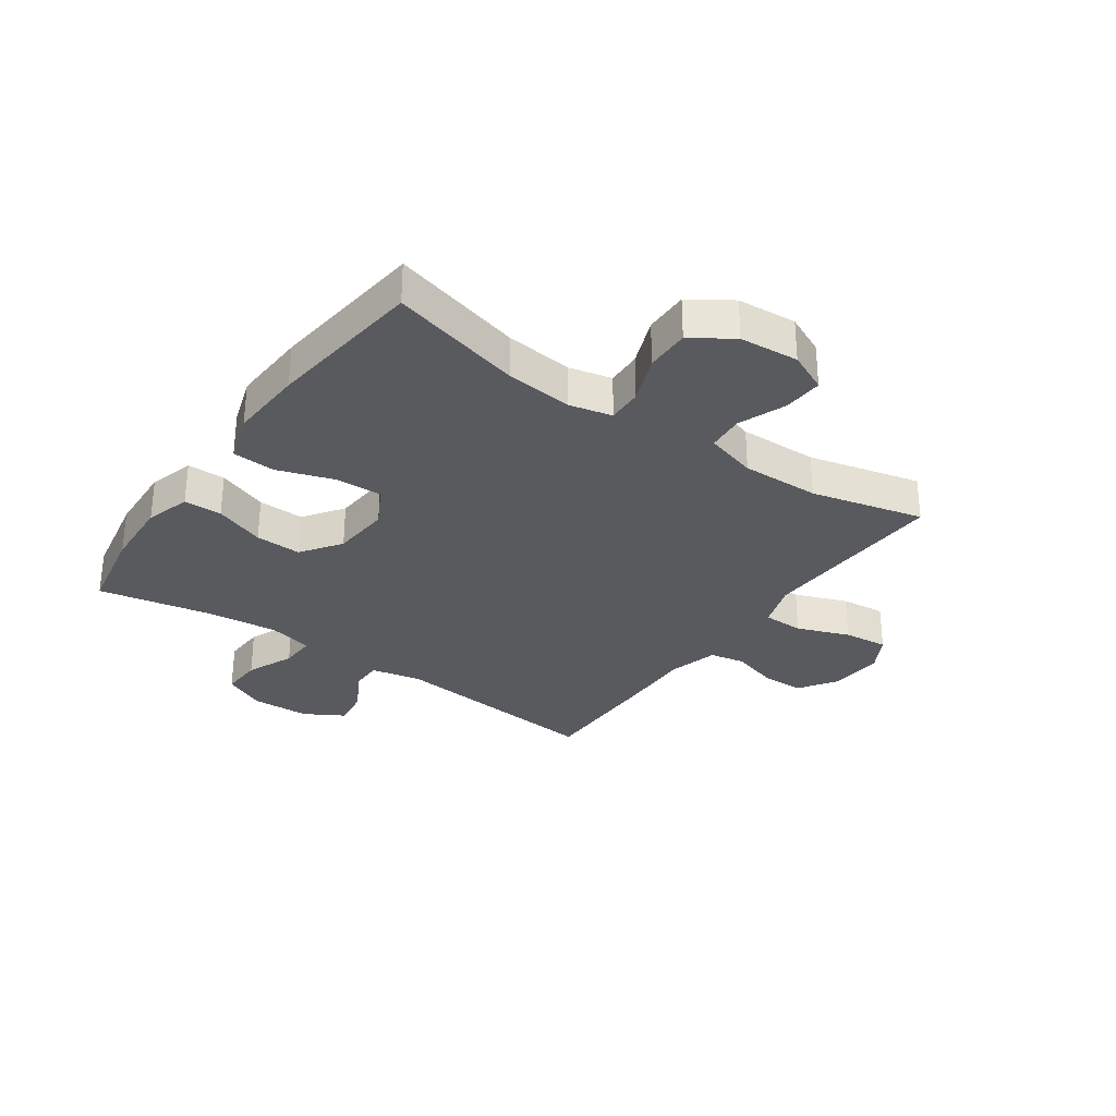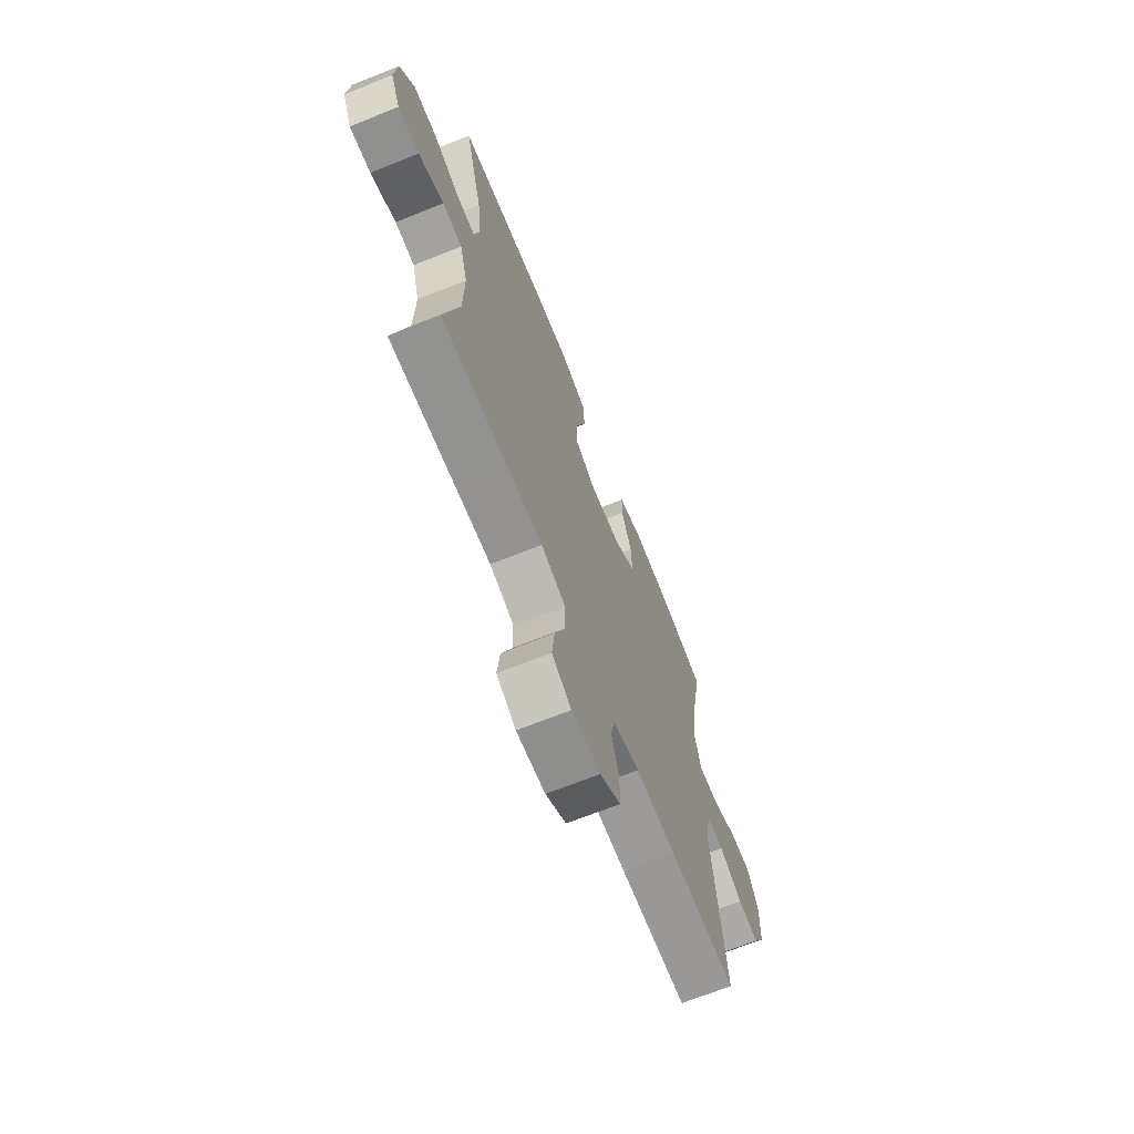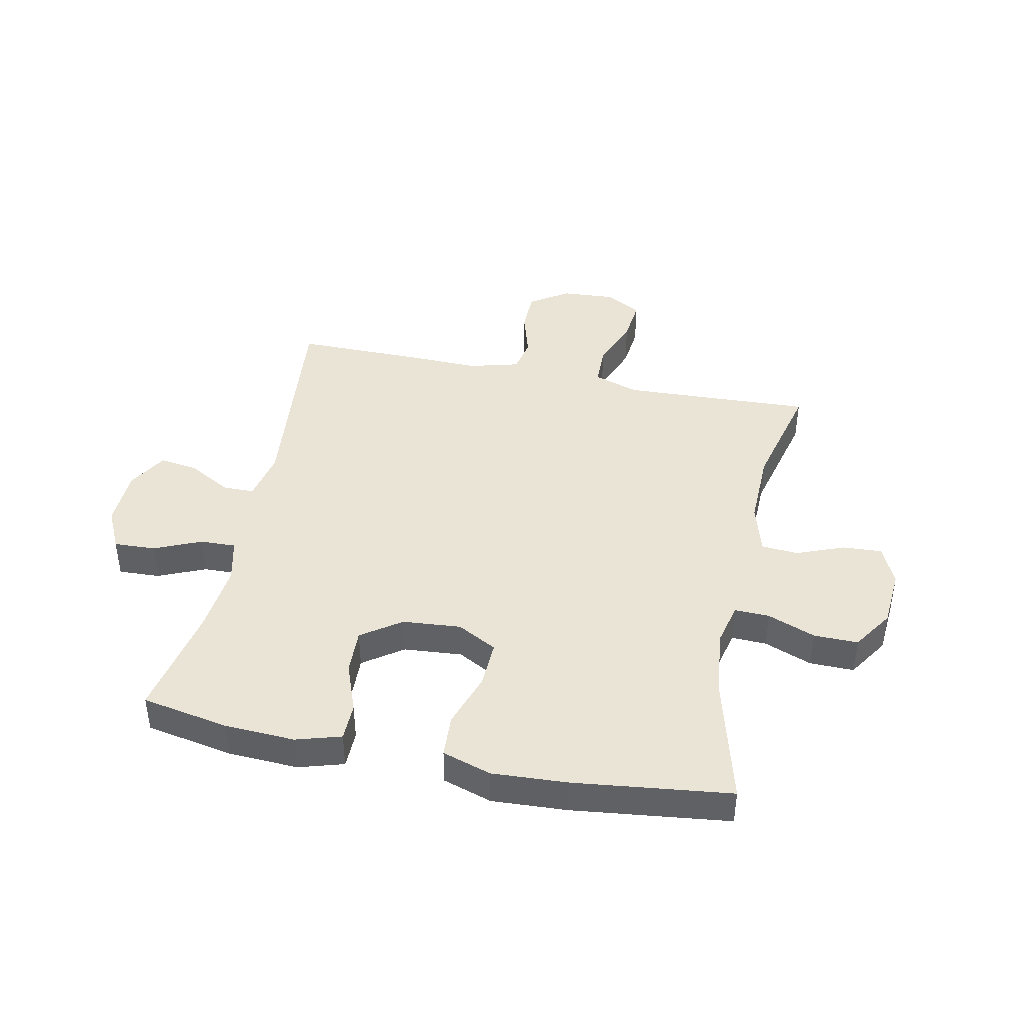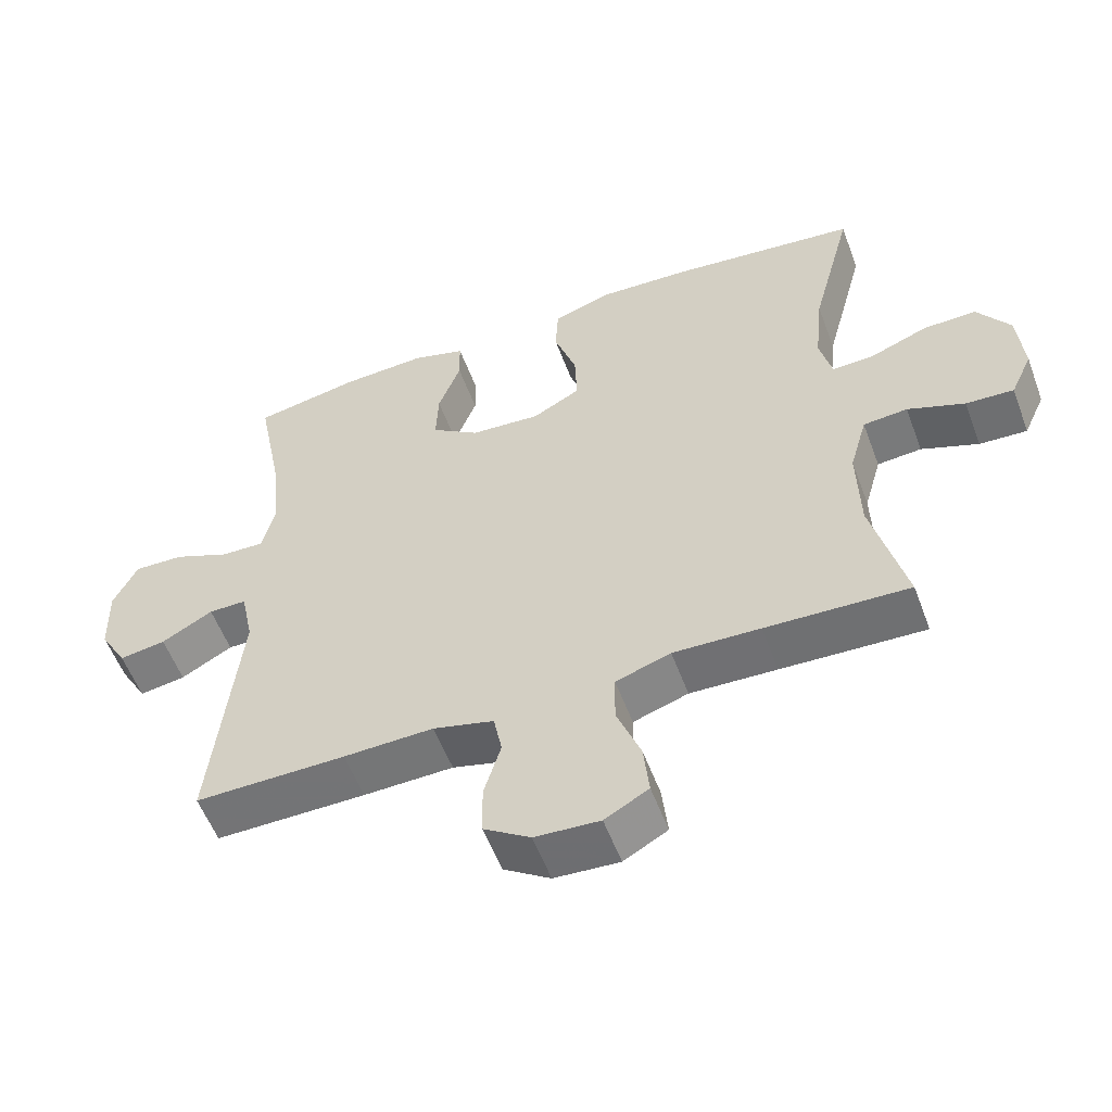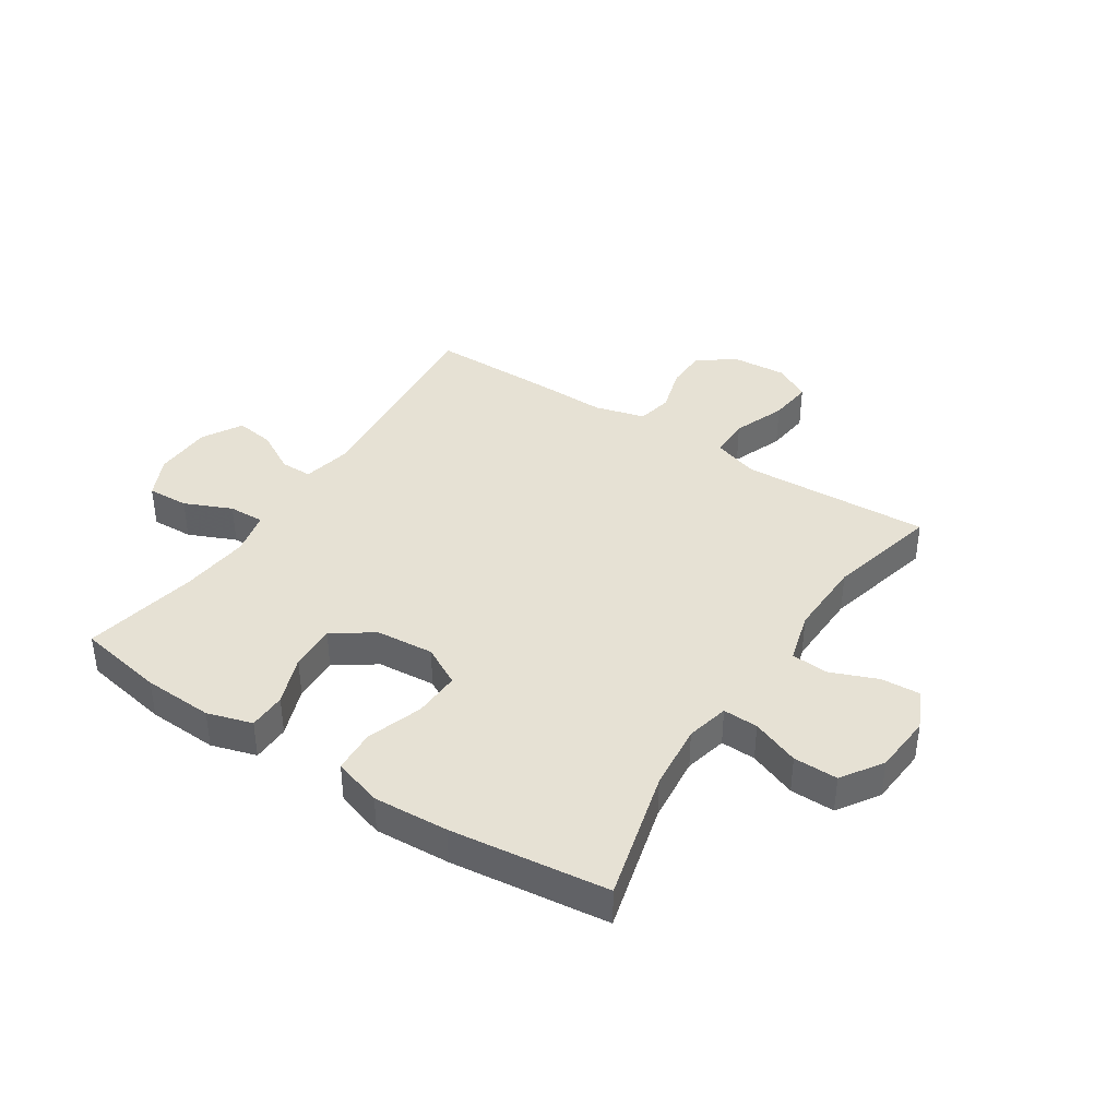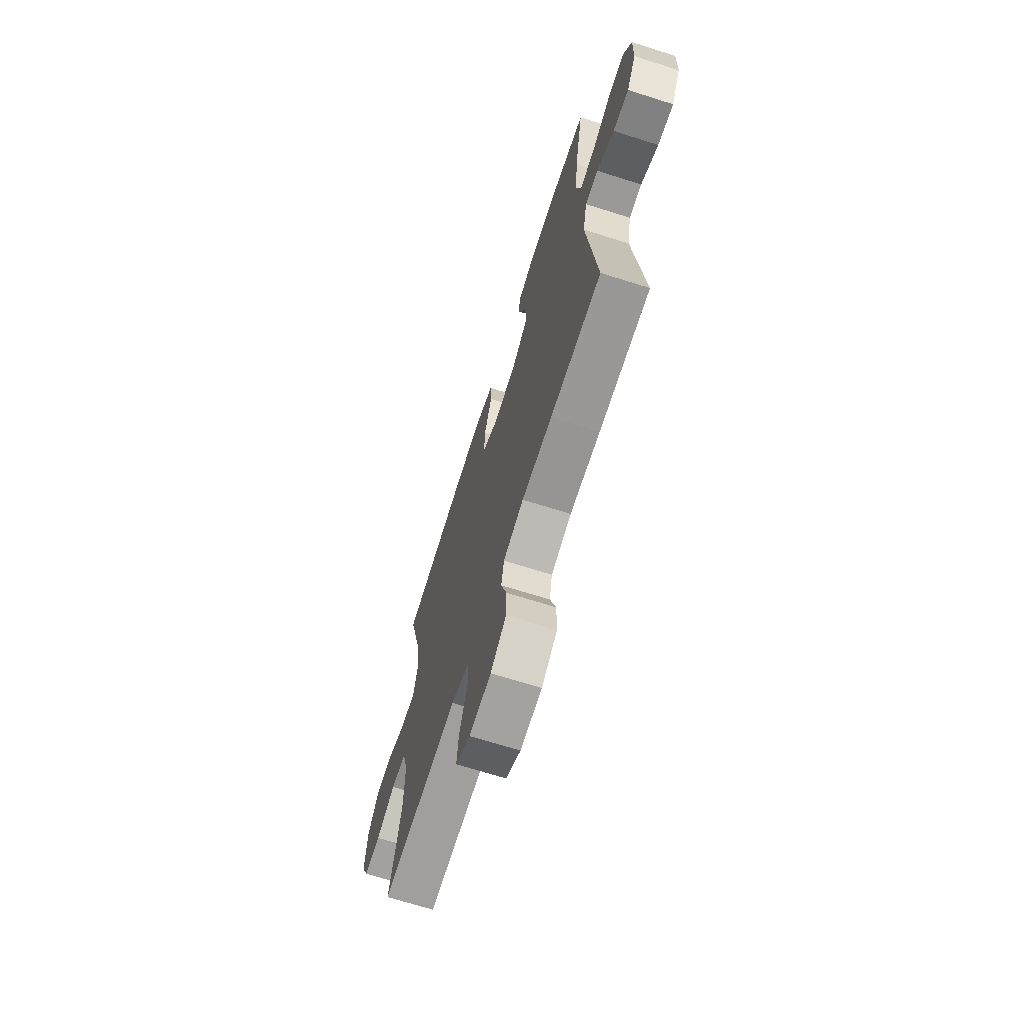
<metadata>
{"format":"obj","ext":"obj","renderer":"f3d","projection":"perspective","resolution":1024,"background":"white","views":[{"elev":-30.8,"azim":54.9,"up":"+Y"},{"elev":-68.5,"azim":111.8,"up":"+Z"},{"elev":42.4,"azim":11.7,"up":"+Y"},{"elev":-56.1,"azim":20.4,"up":"+Z"},{"elev":39.3,"azim":33.1,"up":"+Y"},{"elev":-68.9,"azim":-107.6,"up":"+Z"}]}
</metadata>
<code>
v -0.5 0.07 0.5
v -0.35 0.07 0.528
v -0.23 0.07 0.534
v -0.153 0.07 0.511
v -0.152 0.07 0.446
v -0.184 0.07 0.36
v -0.187 0.07 0.281
v -0.119 0.07 0.233
v -0.019 0.07 0.225
v 0.049 0.07 0.262
v 0.046 0.07 0.343
v 0.014 0.07 0.438
v 0.018 0.07 0.512
v 0.102 0.07 0.539
v 0.231 0.07 0.532
v 0.5 0.07 0.5
v 0.441 0.07 0.275
v 0.429 0.07 0.16
v 0.446 0.07 0.087
v 0.506 0.07 0.089
v 0.588 0.07 0.121
v 0.664 0.07 0.122
v 0.71 0.07 0.052
v 0.718 0.07 -0.049
v 0.687 0.07 -0.117
v 0.619 0.07 -0.113
v 0.538 0.07 -0.081
v 0.475 0.07 -0.086
v 0.45 0.07 -0.174
v 0.453 0.07 -0.308
v 0.5 0.07 -0.5
v 0.297 0.07 -0.491
v 0.174 0.07 -0.486
v 0.096 0.07 -0.512
v 0.095 0.07 -0.582
v 0.129 0.07 -0.672
v 0.137 0.07 -0.748
v 0.075 0.07 -0.783
v -0.017 0.07 -0.777
v -0.083 0.07 -0.733
v -0.084 0.07 -0.66
v -0.06 0.07 -0.58
v -0.072 0.07 -0.519
v -0.158 0.07 -0.496
v -0.286 0.07 -0.499
v -0.5 0.07 -0.5
v -0.462 0.07 -0.129
v -0.48 0.07 -0.042
v -0.534 0.07 -0.042
v -0.607 0.07 -0.083
v -0.673 0.07 -0.093
v -0.712 0.07 -0.025
v -0.715 0.07 0.076
v -0.681 0.07 0.147
v -0.61 0.07 0.144
v -0.529 0.07 0.109
v -0.468 0.07 0.107
v -0.45 0.07 0.183
v -0.462 0.07 0.303
v -0.5 0 0.5
v -0.35 0 0.528
v -0.23 0 0.534
v -0.153 0 0.511
v -0.152 0 0.446
v -0.184 0 0.36
v -0.187 0 0.281
v -0.119 0 0.233
v -0.019 0 0.225
v 0.049 0 0.262
v 0.046 0 0.343
v 0.014 0 0.438
v 0.018 0 0.512
v 0.102 0 0.539
v 0.231 0 0.532
v 0.5 0 0.5
v 0.441 0 0.275
v 0.429 0 0.16
v 0.446 0 0.087
v 0.506 0 0.089
v 0.588 0 0.121
v 0.664 0 0.122
v 0.71 0 0.052
v 0.718 0 -0.049
v 0.687 0 -0.117
v 0.619 0 -0.113
v 0.538 0 -0.081
v 0.475 0 -0.086
v 0.45 0 -0.174
v 0.453 0 -0.308
v 0.5 0 -0.5
v 0.297 0 -0.491
v 0.174 0 -0.486
v 0.096 0 -0.512
v 0.095 0 -0.582
v 0.129 0 -0.672
v 0.137 0 -0.748
v 0.075 0 -0.783
v -0.017 0 -0.777
v -0.083 0 -0.733
v -0.084 0 -0.66
v -0.06 0 -0.58
v -0.072 0 -0.519
v -0.158 0 -0.496
v -0.286 0 -0.499
v -0.5 0 -0.5
v -0.462 0 -0.129
v -0.48 0 -0.042
v -0.534 0 -0.042
v -0.607 0 -0.083
v -0.673 0 -0.093
v -0.712 0 -0.025
v -0.715 0 0.076
v -0.681 0 0.147
v -0.61 0 0.144
v -0.529 0 0.109
v -0.468 0 0.107
v -0.45 0 0.183
v -0.462 0 0.303
f 53 54 55 56
f 53 56 57
f 52 53 57
f 49 50 51 52
f 48 49 52 57
f 47 48 57 58
f 44 45 46 47
f 43 44 47 58
f 39 40 41 42
f 39 42 43
f 38 39 43
f 35 36 37 38
f 34 35 38 43
f 33 34 43 58
f 30 31 32
f 29 30 32 33
f 28 29 33 58
f 24 25 26 27
f 20 21 22 23
f 19 20 23 24
f 14 15 16 17
f 14 17 18
f 11 12 13 14
f 10 11 14 18
f 9 10 18 19
f 3 4 5 6
f 3 6 7
f 59 1 2 3
f 59 3 7
f 58 59 7 8
f 24 27 28 58
f 19 24 58
f 8 9 19 58
f 115 114 113 112
f 116 115 112
f 116 112 111
f 111 110 109 108
f 116 111 108 107
f 117 116 107 106
f 106 105 104 103
f 117 106 103 102
f 101 100 99 98
f 102 101 98
f 102 98 97
f 97 96 95 94
f 102 97 94 93
f 117 102 93 92
f 91 90 89
f 92 91 89 88
f 117 92 88 87
f 86 85 84 83
f 82 81 80 79
f 83 82 79 78
f 76 75 74 73
f 77 76 73
f 73 72 71 70
f 77 73 70 69
f 78 77 69 68
f 65 64 63 62
f 66 65 62
f 62 61 60 118
f 66 62 118
f 67 66 118 117
f 117 87 86 83
f 117 83 78
f 117 78 68 67
f 1 60 61 2
f 2 61 62 3
f 3 62 63 4
f 4 63 64 5
f 5 64 65 6
f 6 65 66 7
f 7 66 67 8
f 8 67 68 9
f 9 68 69 10
f 10 69 70 11
f 11 70 71 12
f 12 71 72 13
f 13 72 73 14
f 14 73 74 15
f 15 74 75 16
f 16 75 76 17
f 17 76 77 18
f 18 77 78 19
f 19 78 79 20
f 20 79 80 21
f 21 80 81 22
f 22 81 82 23
f 23 82 83 24
f 24 83 84 25
f 25 84 85 26
f 26 85 86 27
f 27 86 87 28
f 28 87 88 29
f 29 88 89 30
f 30 89 90 31
f 31 90 91 32
f 32 91 92 33
f 33 92 93 34
f 34 93 94 35
f 35 94 95 36
f 36 95 96 37
f 37 96 97 38
f 38 97 98 39
f 39 98 99 40
f 40 99 100 41
f 41 100 101 42
f 42 101 102 43
f 43 102 103 44
f 44 103 104 45
f 45 104 105 46
f 46 105 106 47
f 47 106 107 48
f 48 107 108 49
f 49 108 109 50
f 50 109 110 51
f 51 110 111 52
f 52 111 112 53
f 53 112 113 54
f 54 113 114 55
f 55 114 115 56
f 56 115 116 57
f 57 116 117 58
f 58 117 118 59
f 59 118 60 1

</code>
